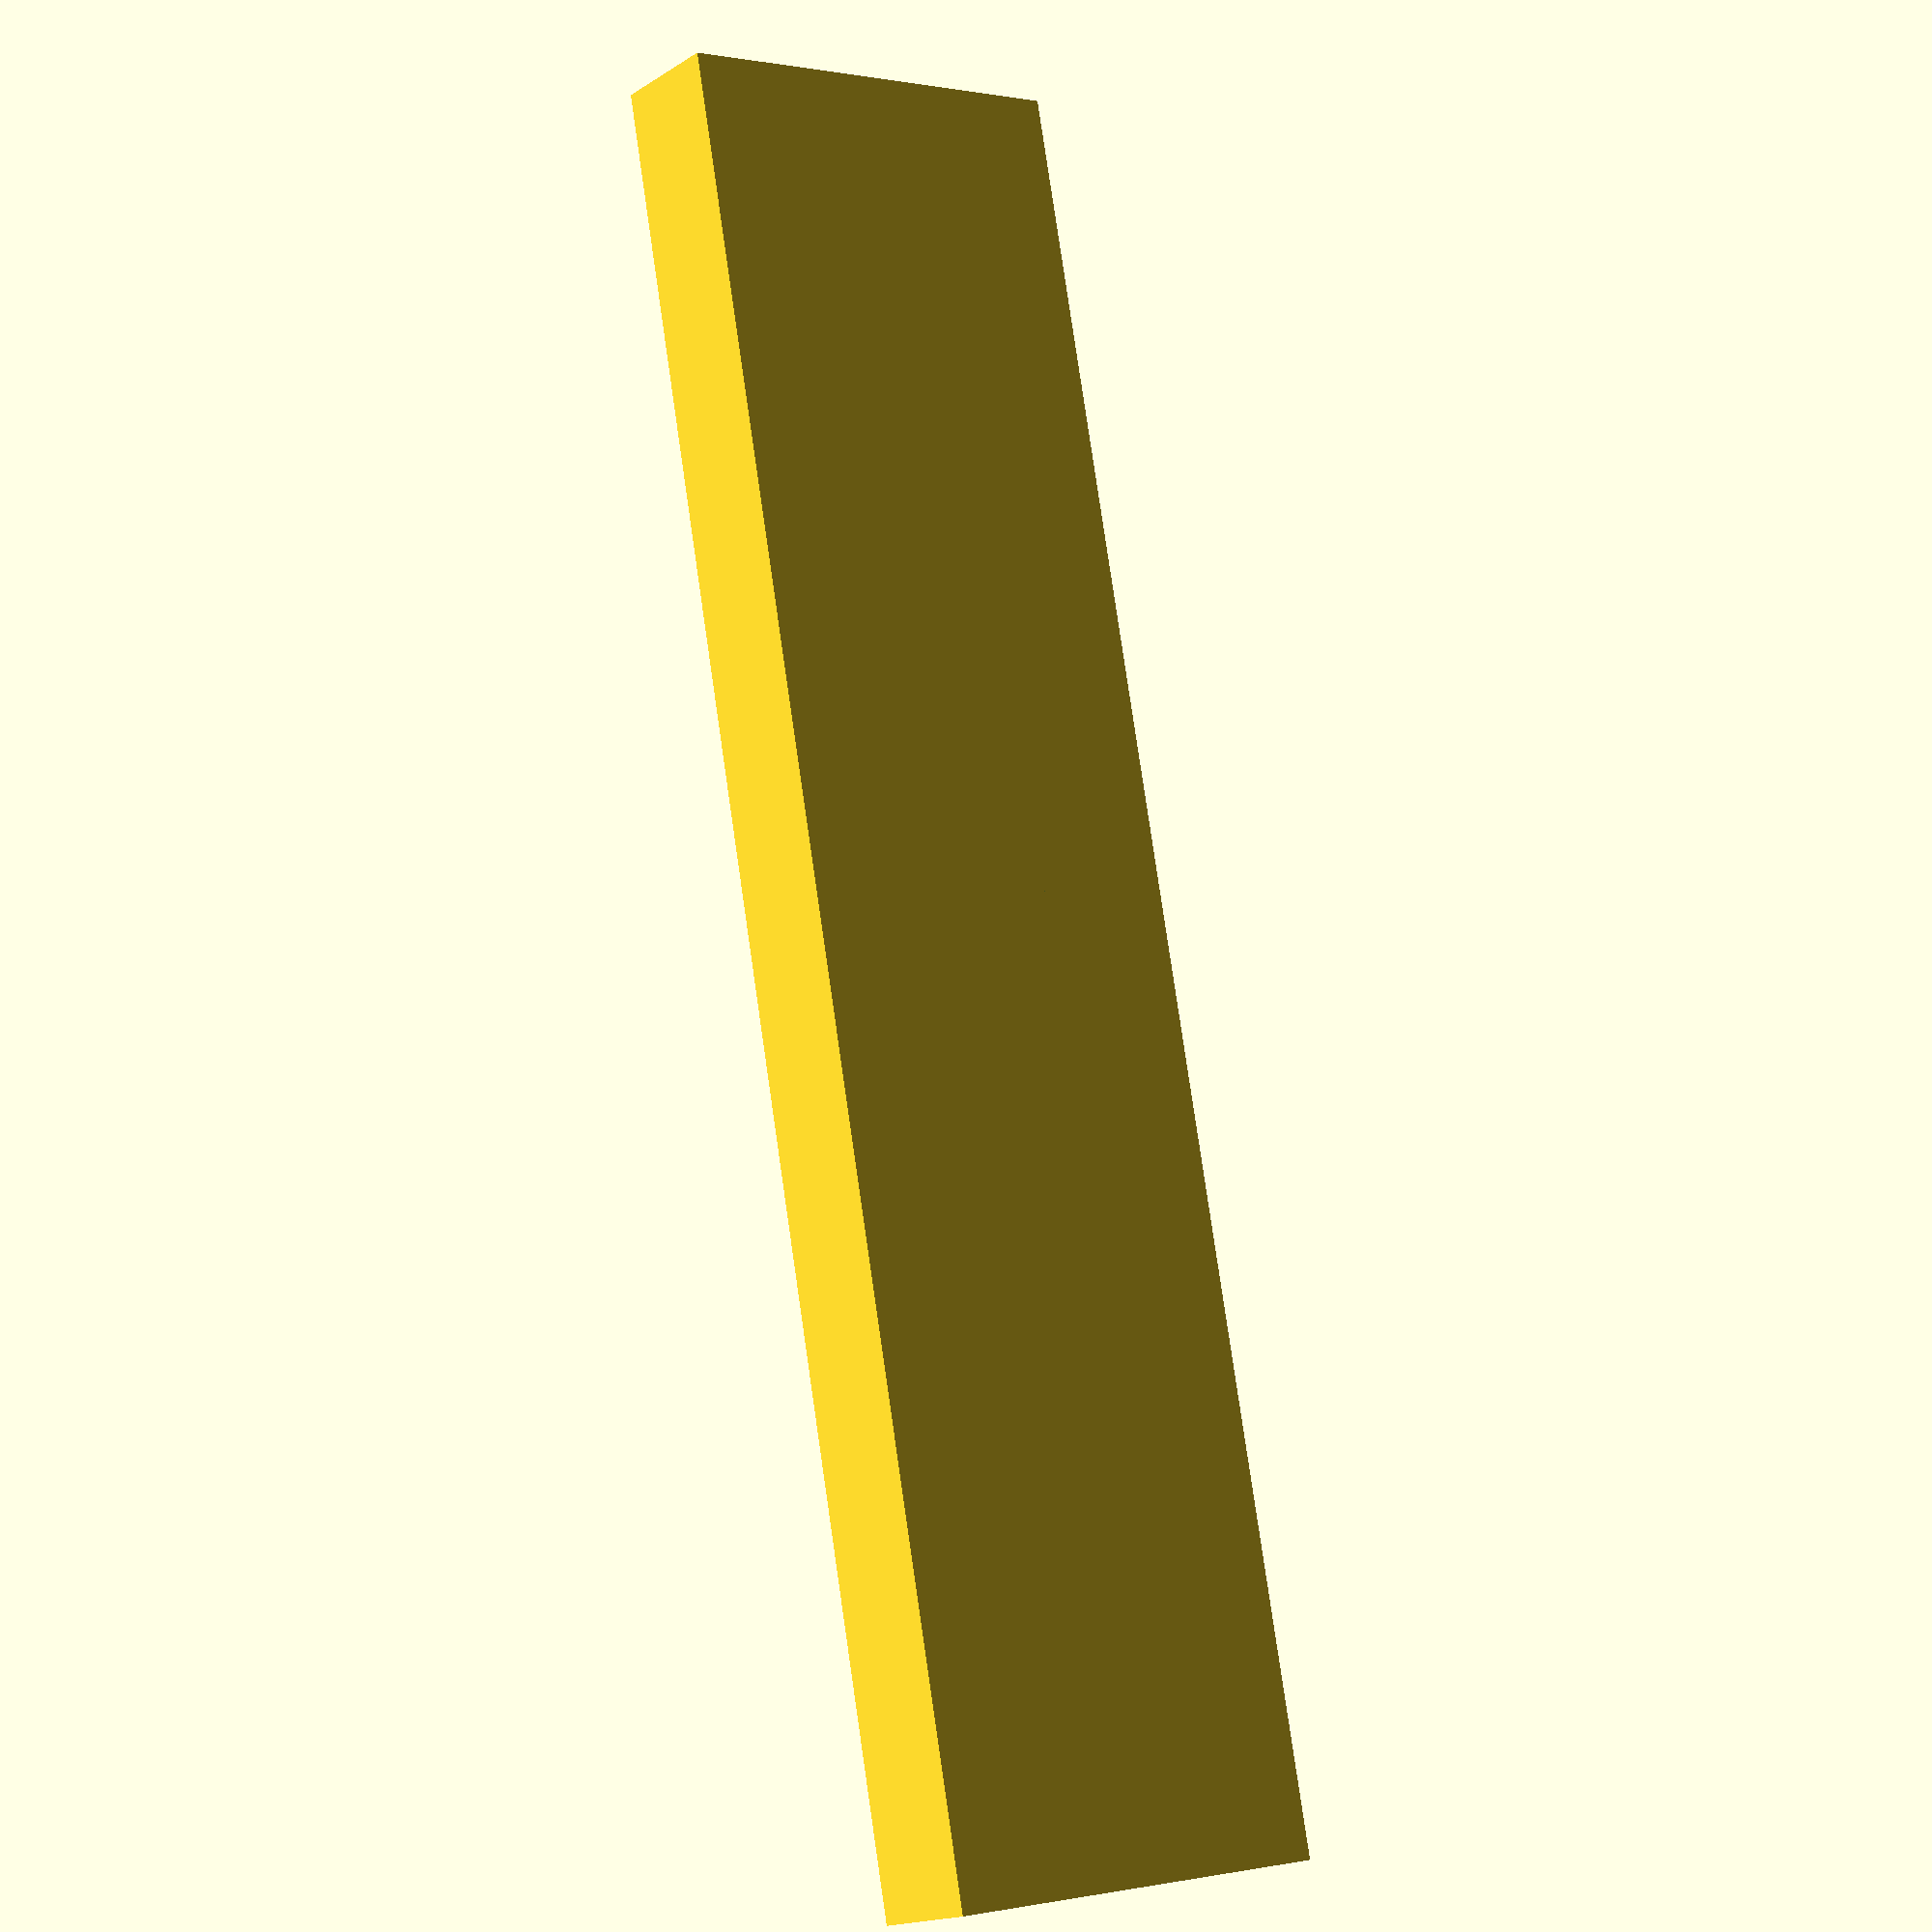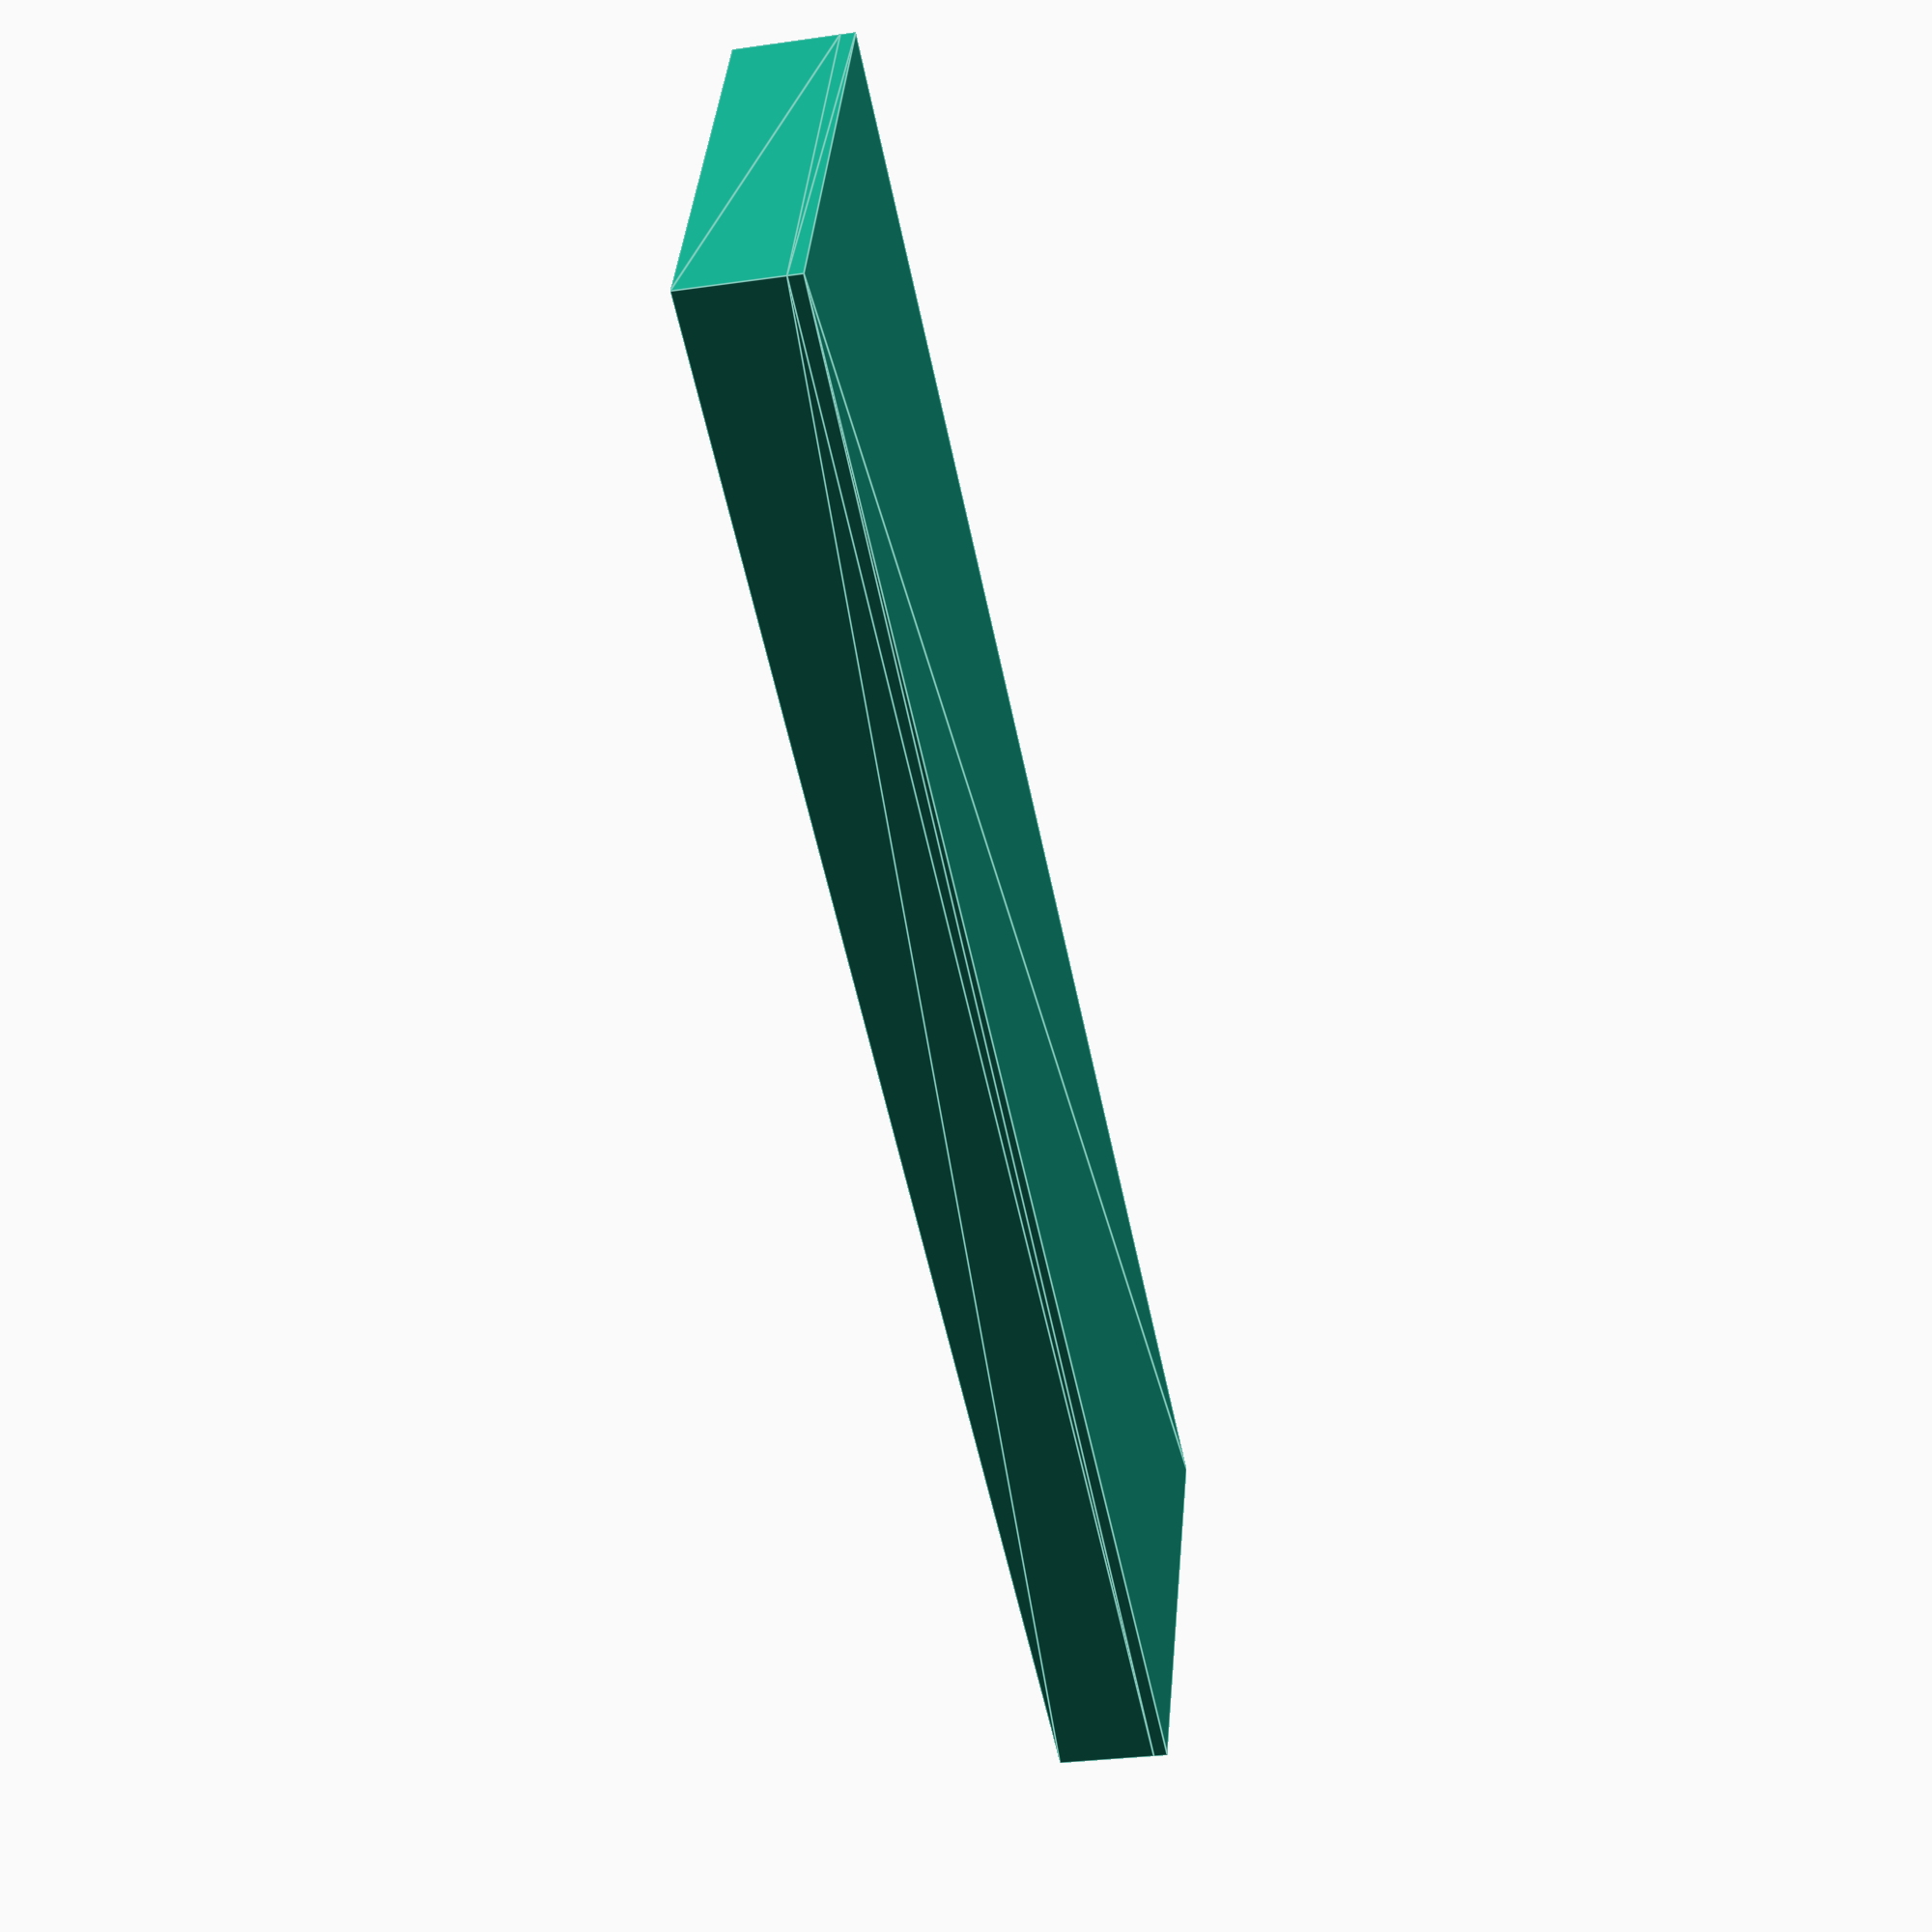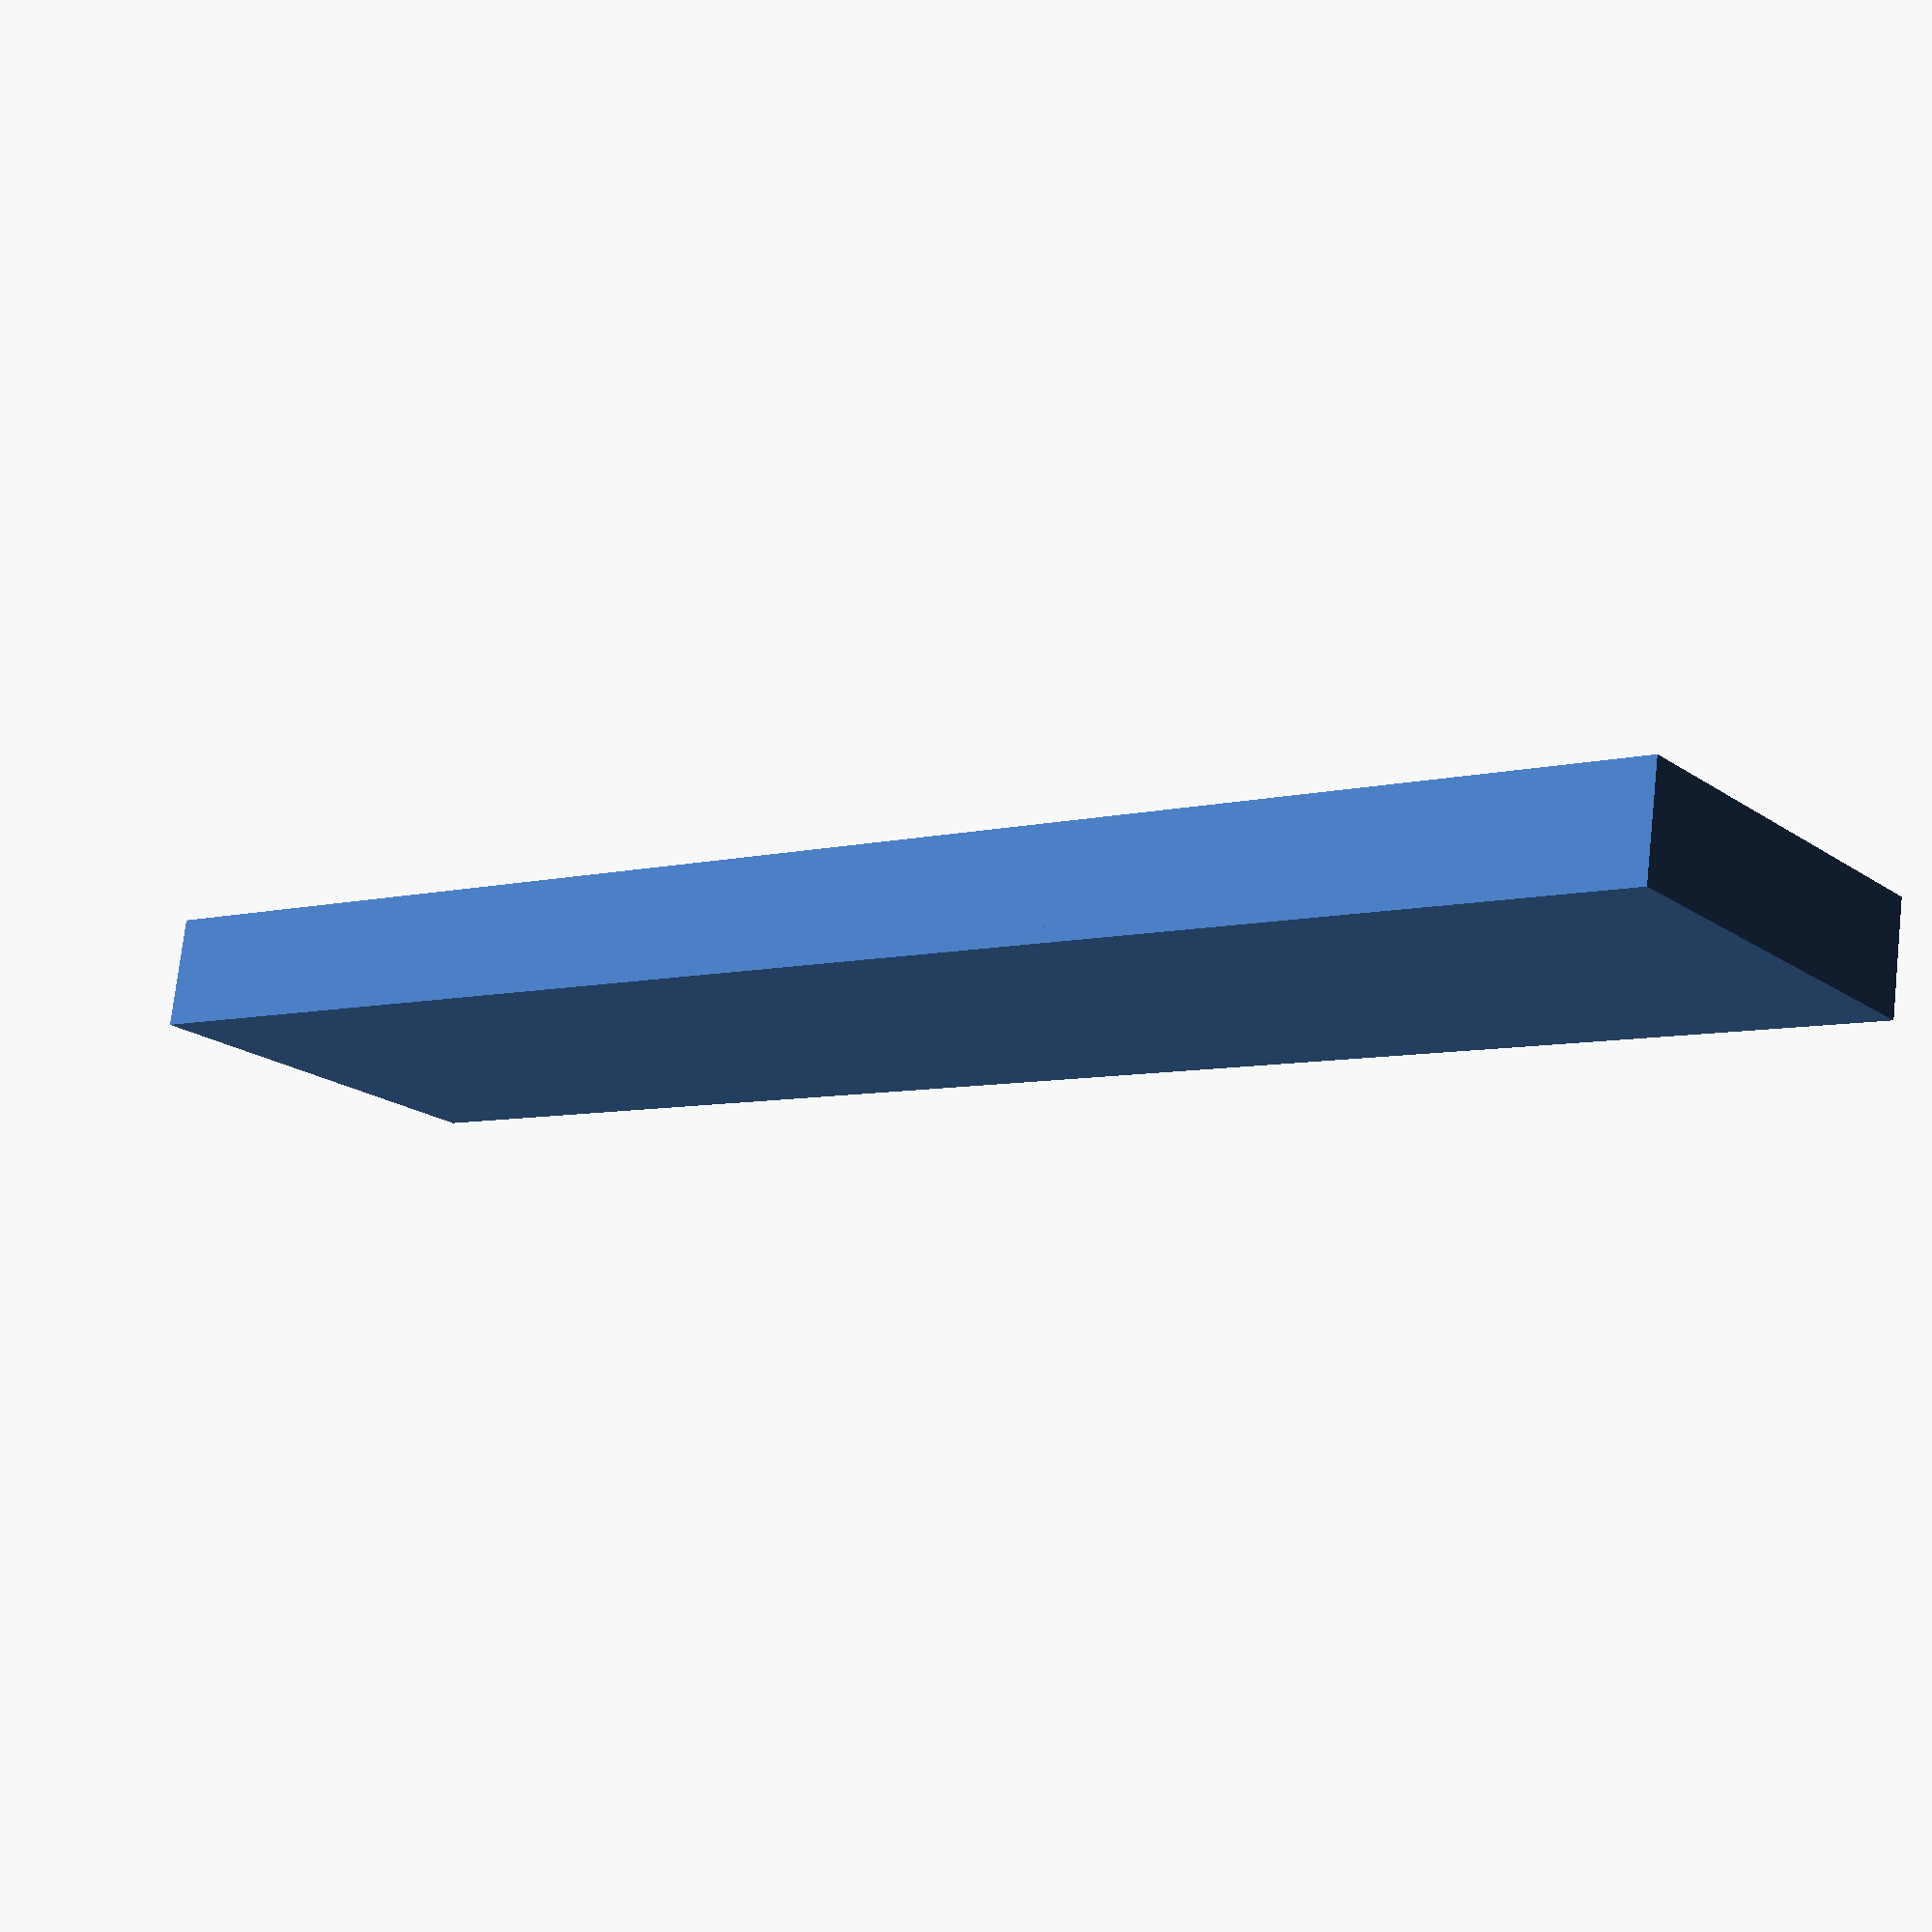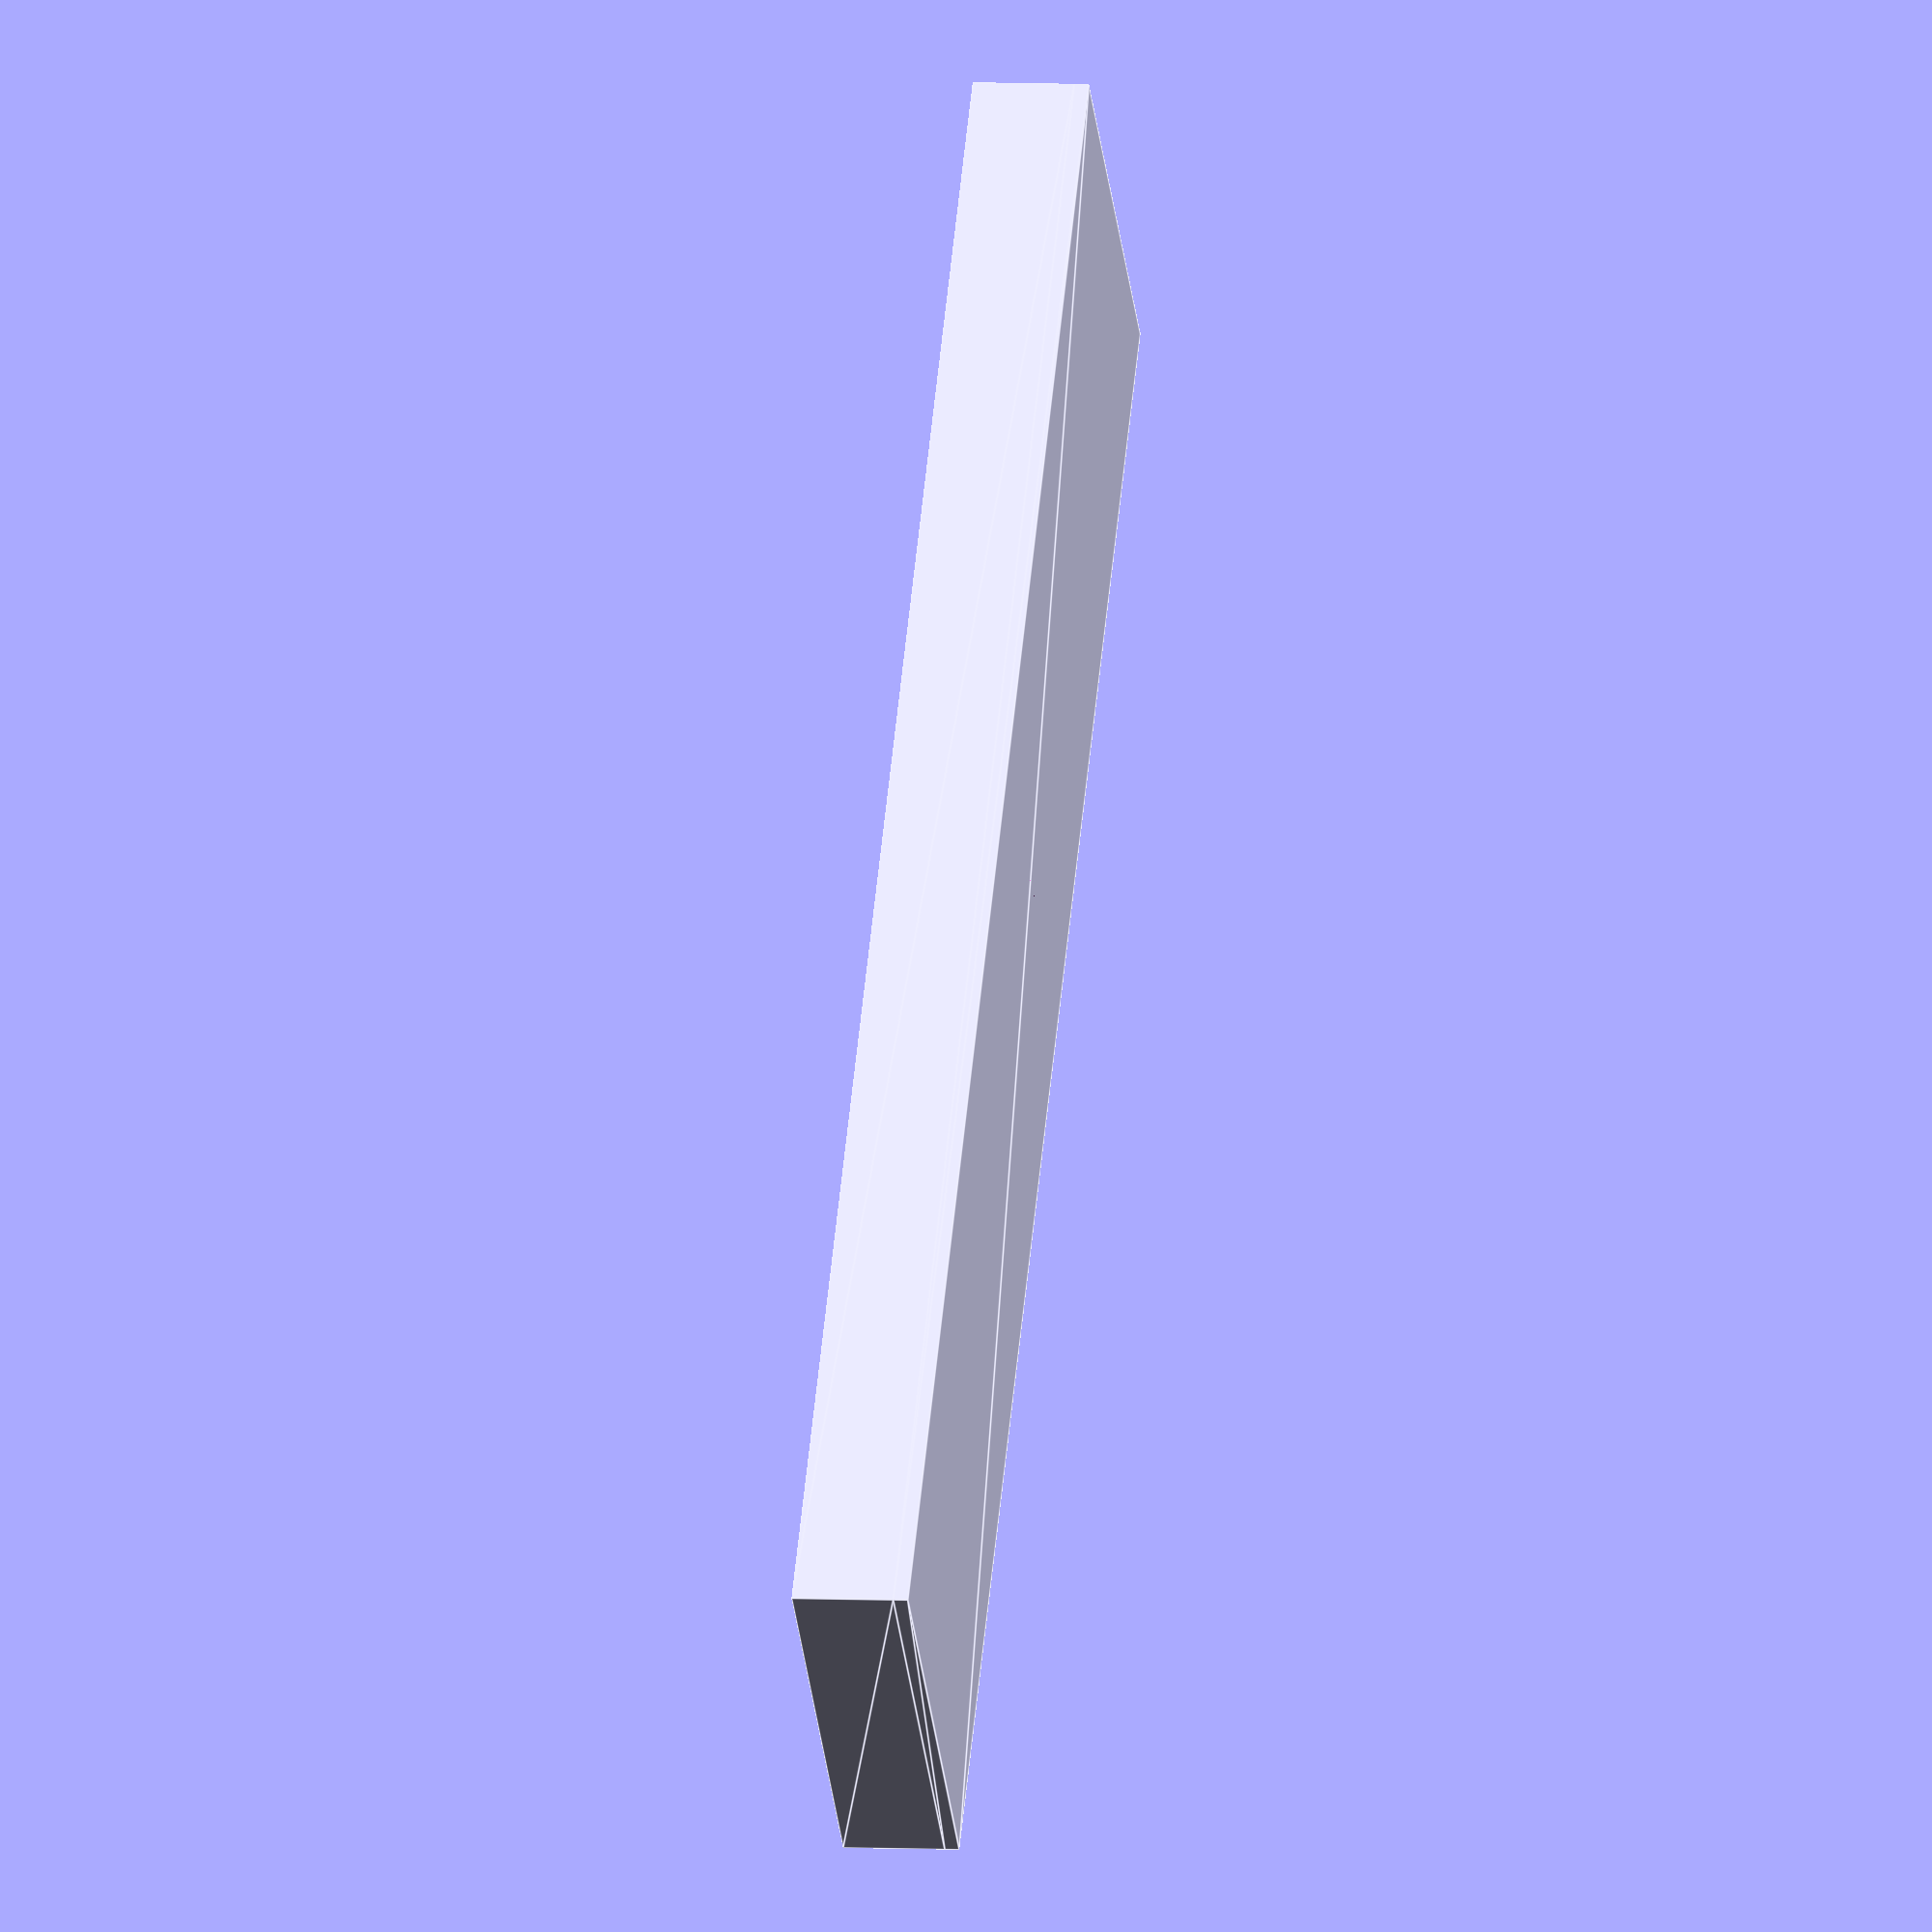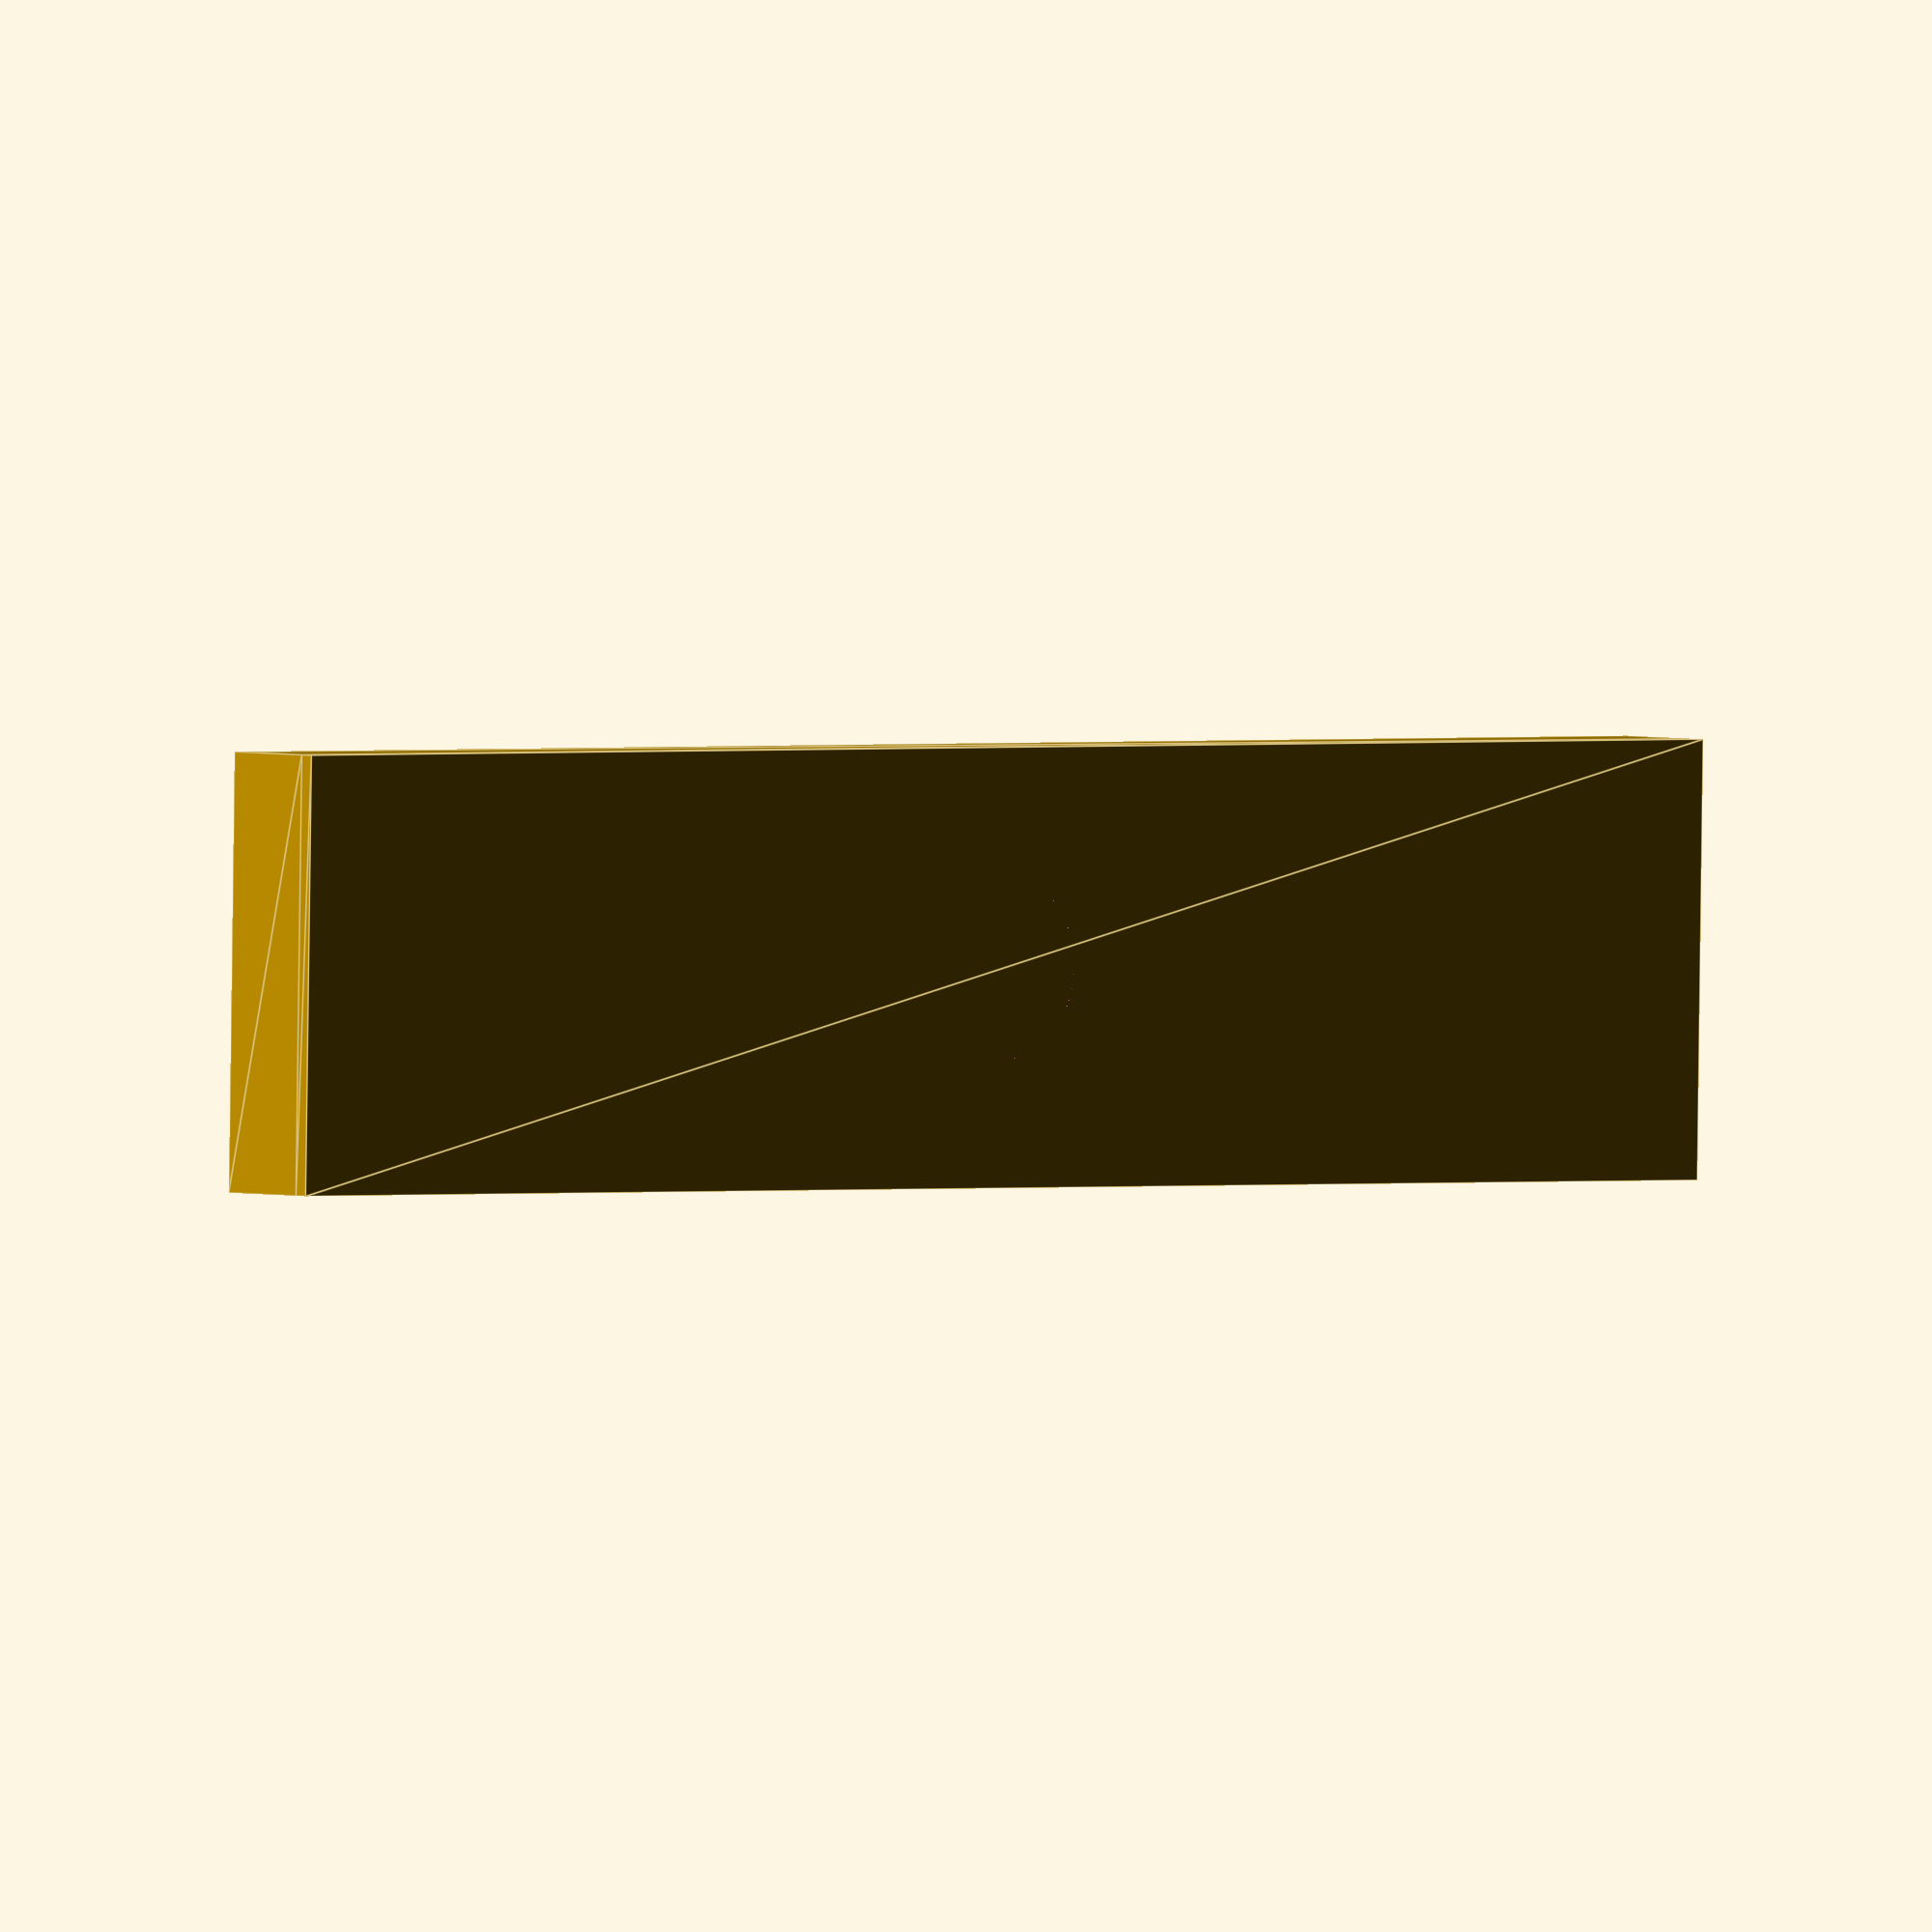
<openscad>
// Parametric model of dymo compatible magnetic notes.
// Originally designed for notes to indicate material and nozzle type on 3D-printers but nothing stops them from begin used elsewhere.

/*[ Misc variables ]*/
// Render resolution
resolution = 100;

// Enter the length of the dymo printed note here. [mm]
noteLength = 50;


/*[ Magnet dimensions ]*/
// Enter the diameter of the magnet here. [mm]
magnetDiameter = 5.0;

// Enter the thickness of the magnet here. [mm]
magnetThickness = 2.8;


/*[ Slicer and printer setup ]*/
// Enter your printed layer-height here. [mm]
layerHeight = 0.2; //

// Enter the linewidth of your slicing profile here. [mm]
wallThickness = 0.45;

// (Advanced) Enter your infill/perimeter overlap value here. [%]
overlap = 25;
wallThicknessComp = wallThickness * ((100+overlap)/100);


linear_extrude(height = layerHeight*2) {
    square([noteLength, 12], center = true);
}

translate([0, 0, layerHeight*2]){
    linear_extrude(height = magnetThickness) {
        difference() {
            square([noteLength, 12], center = true); square([noteLength - wallThicknessComp*2, 12 - wallThicknessComp*2], center = true);
        }
    }
}

translate([0, 0, layerHeight + magnetThickness/2]) {
    difference() {
        cylinder(h = magnetThickness , r1 = magnetDiameter + 1, r2 = magnetDiameter/2 + 1, center = true); cylinder(h = magnetThickness*2 , r = magnetDiameter/2, center = true);
    }
}

$fn = resolution;
</openscad>
<views>
elev=16.5 azim=100.5 roll=142.1 proj=p view=solid
elev=29.1 azim=156.8 roll=102.1 proj=p view=edges
elev=104.6 azim=218.2 roll=353.6 proj=p view=solid
elev=354.3 azim=229.9 roll=98.8 proj=o view=edges
elev=177.7 azim=359.0 roll=40.8 proj=o view=edges
</views>
